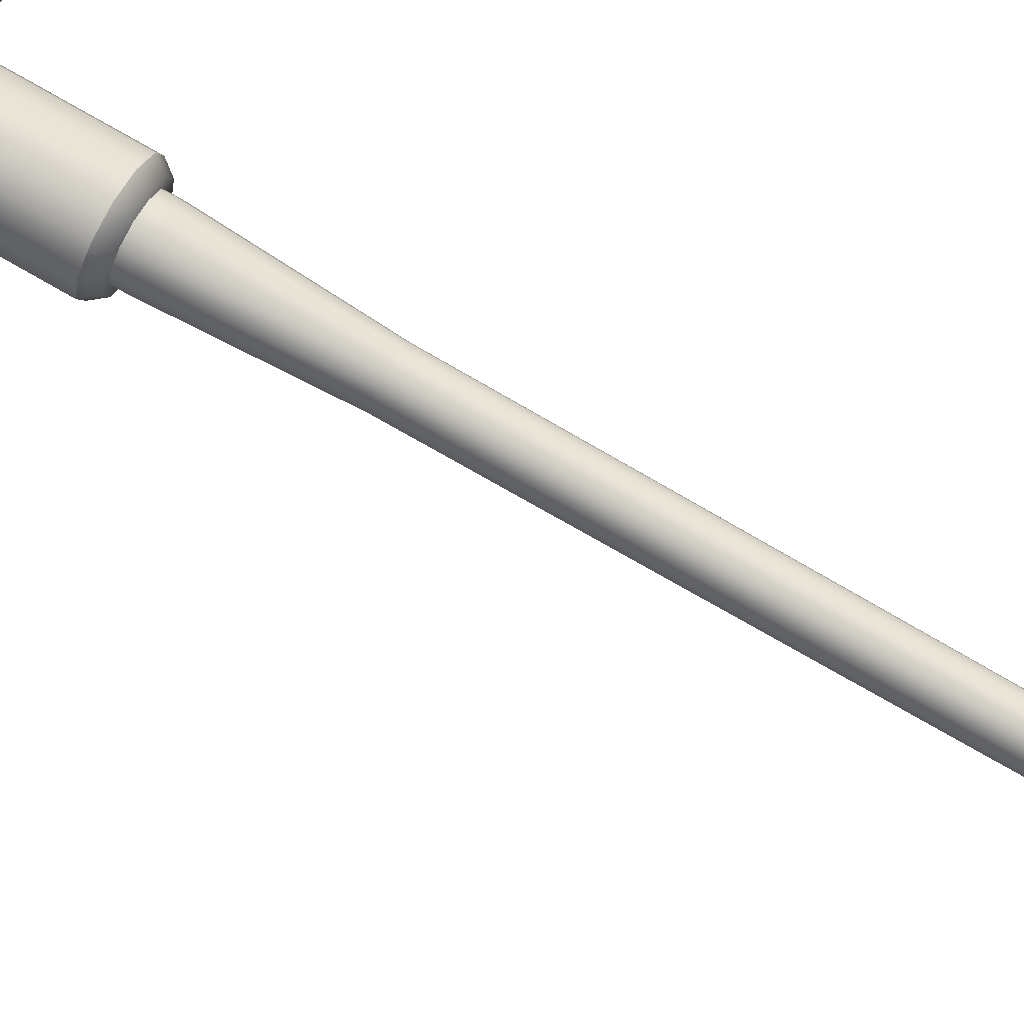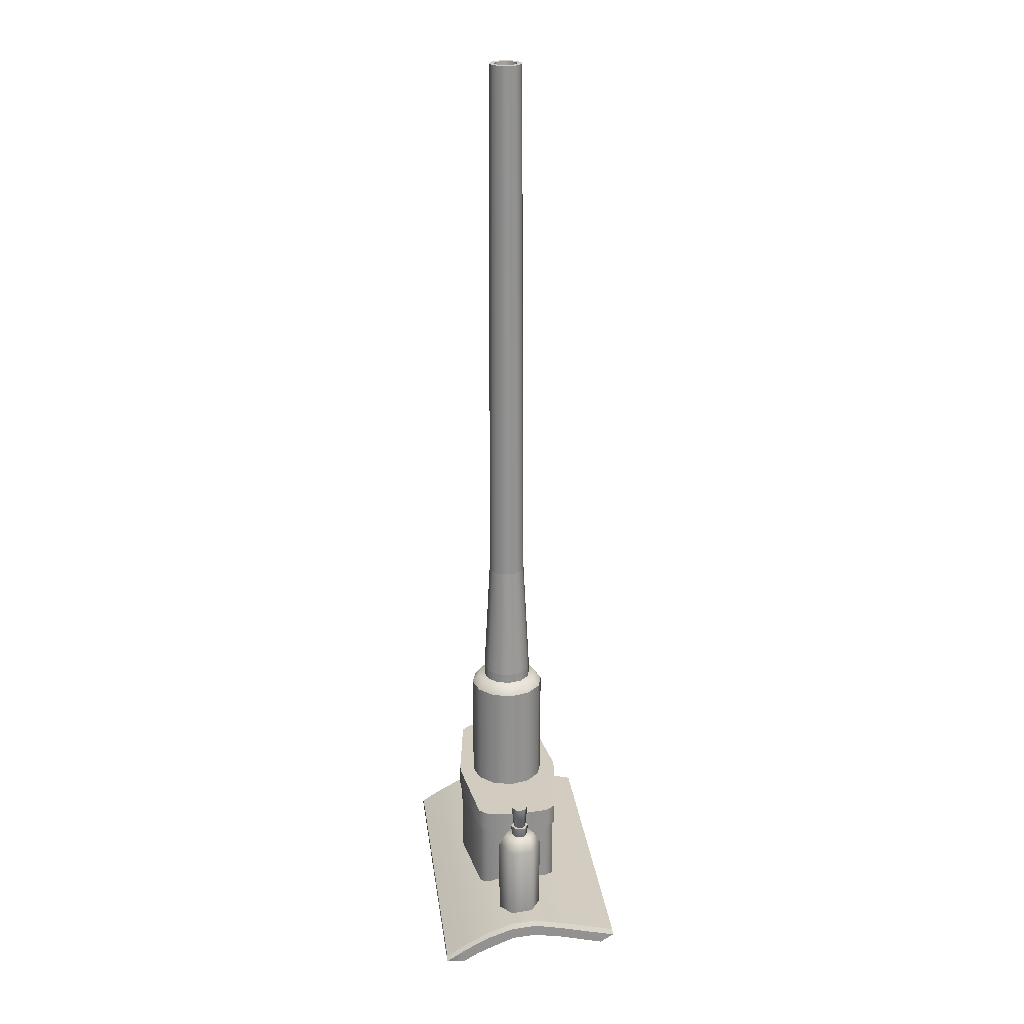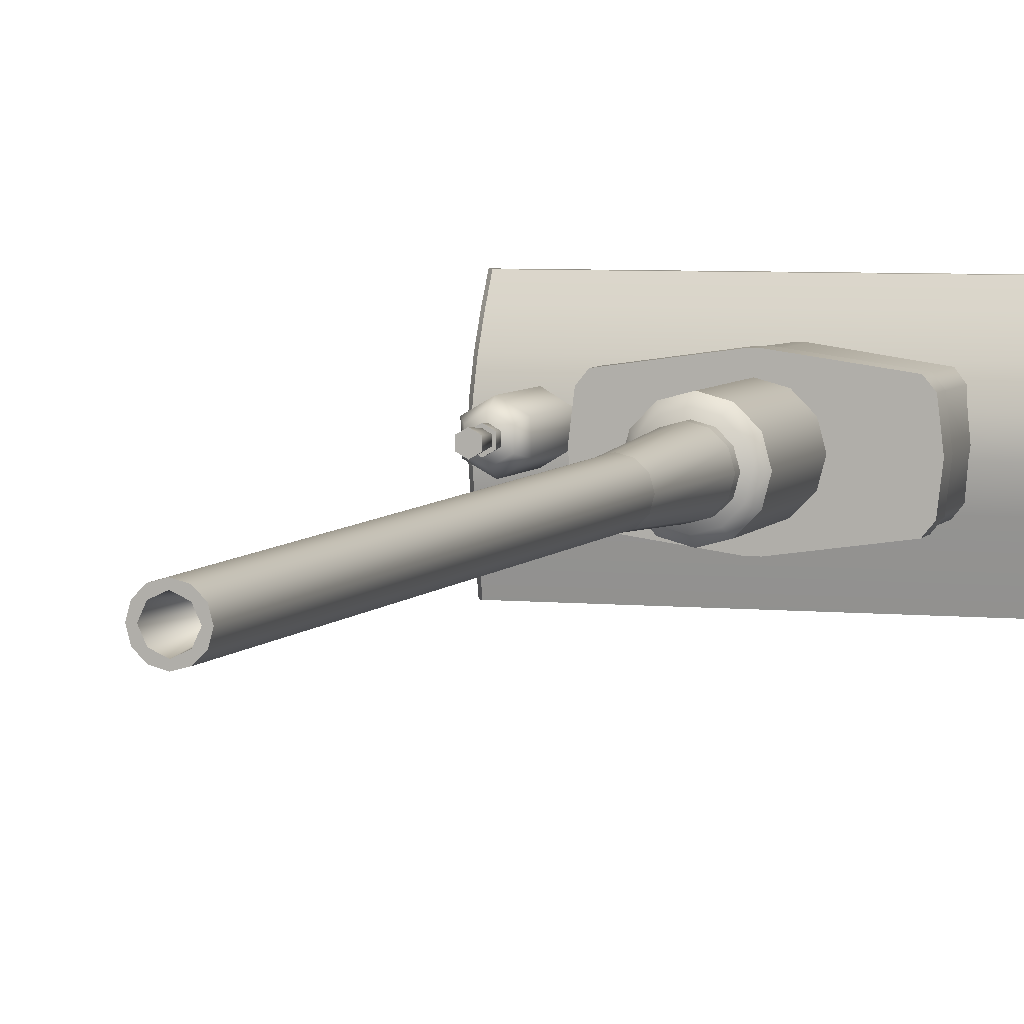
<metadata>
{"format":"obj","ext":"obj","renderer":"f3d","projection":"perspective","resolution":1024,"background":"white","views":[{"elev":77.5,"azim":119.9,"up":"+Z"},{"elev":24.0,"azim":82.7,"up":"+Y"},{"elev":5.2,"azim":-162.5,"up":"+Z"}]}
</metadata>
<code>
v 0.241 0.7753 2.203
v -0.3368 0.7753 2.203
v 0.241 0.7417 2.173
v -0.3368 0.7417 2.173
v 0.241 0.765 1.854
v -0.3368 0.765 1.854
v 0.241 0.7998 1.836
v -0.3368 0.7998 1.836
v -0.3747 0.8094 1.79
v -0.3747 0.8425 1.927
v -0.3659 0.82 1.791
v -0.3659 0.8531 1.927
v -0.3747 0.8294 2.127
v -0.3659 0.8399 2.127
v -0.3747 0.852 2.063
v -0.3659 0.8626 2.063
v -0.3747 0.8013 2.115
v -0.3747 0.8294 2.127
v -0.3747 0.8243 2.059
v -0.3747 0.852 2.063
v -0.3747 0.7645 2.237
v -0.3747 0.7986 2.185
v -0.3747 0.761 2.192
v -0.3747 0.784 2.154
v -0.3659 0.8055 2.189
v -0.3747 0.7986 2.185
v -0.3659 0.7751 2.237
v -0.3747 0.7645 2.237
v -0.3747 0.8172 1.936
v -0.3747 0.8425 1.927
v -0.3747 0.7889 1.823
v -0.3747 0.8094 1.79
v -0.3747 0.8576 1.999
v -0.3747 0.8283 2.002
v -0.3659 0.8682 1.999
v -0.3747 0.8576 1.999
v -0.3659 0.82 1.791
v 0.3946 0.82 1.791
v -0.3747 0.8094 1.79
v 0.4035 0.8094 1.79
v -0.3659 0.8531 1.927
v 0.3946 0.8531 1.927
v -0.3659 0.82 1.791
v 0.3946 0.82 1.791
v -0.3659 0.8399 2.127
v 0.3946 0.8399 2.127
v -0.3659 0.8626 2.063
v 0.3946 0.8626 2.063
v -0.3747 0.8243 2.059
v 0.4035 0.8243 2.059
v -0.3747 0.8013 2.115
v 0.4035 0.8013 2.115
v -0.3747 0.784 2.154
v 0.4035 0.784 2.154
v -0.3747 0.761 2.192
v 0.4035 0.761 2.192
v -0.3747 0.761 2.192
v 0.4035 0.761 2.192
v -0.3747 0.7645 2.237
v 0.4035 0.7645 2.237
v -0.3659 0.7751 2.237
v 0.3946 0.7751 2.237
v -0.3659 0.8055 2.189
v 0.3946 0.8055 2.189
v -0.3747 0.7645 2.237
v 0.4035 0.7645 2.237
v -0.3659 0.7751 2.237
v 0.3946 0.7751 2.237
v -0.3747 0.7889 1.823
v 0.4035 0.7889 1.823
v -0.3747 0.8172 1.936
v 0.4035 0.8172 1.936
v -0.3747 0.8283 2.002
v 0.4035 0.8283 2.002
v -0.3659 0.8682 1.999
v 0.3946 0.8682 1.999
v -0.3747 0.8094 1.79
v 0.4035 0.8094 1.79
v -0.3747 0.7889 1.823
v 0.4035 0.7889 1.823
v 0.4035 0.8094 1.79
v 0.3946 0.82 1.791
v 0.4035 0.8425 1.927
v 0.3946 0.8531 1.927
v 0.3946 0.8626 2.063
v 0.3946 0.8399 2.127
v 0.4035 0.852 2.063
v 0.4035 0.8294 2.127
v 0.4035 0.8013 2.115
v 0.4035 0.8243 2.059
v 0.4035 0.8294 2.127
v 0.4035 0.852 2.063
v 0.4035 0.7645 2.237
v 0.4035 0.761 2.192
v 0.4035 0.7986 2.185
v 0.4035 0.784 2.154
v 0.3946 0.8055 2.189
v 0.3946 0.7751 2.237
v 0.4035 0.7986 2.185
v 0.4035 0.7645 2.237
v 0.4035 0.8172 1.936
v 0.4035 0.7889 1.823
v 0.4035 0.8425 1.927
v 0.4035 0.8094 1.79
v 0.4035 0.8283 2.002
v 0.4035 0.8576 1.999
v 0.3946 0.8682 1.999
v 0.4035 0.8576 1.999
v -0.1148 1.381 2.059
v -0.08655 1.381 2.087
v -0.1252 1.381 2.021
v -0.04795 1.381 2.098
v -0.009342 1.381 2.087
v 0.01892 1.381 2.059
v 0.02926 1.381 2.021
v 0.01892 1.381 1.982
v -0.009342 1.381 1.954
v -0.04795 1.381 1.943
v -0.08655 1.381 1.954
v -0.1148 1.381 1.982
v -0.1302 1.358 1.973
v -0.09542 1.358 1.938
v -0.04795 1.358 1.926
v -0.0004726 1.358 1.938
v 0.03428 1.358 1.973
v 0.047 1.358 2.021
v 0.03428 1.358 2.068
v -0.0004726 1.358 2.103
v -0.04795 1.358 2.115
v -0.09542 1.358 2.103
v -0.1302 1.358 2.068
v -0.1429 1.358 2.021
v -0.1302 1.075 1.973
v -0.1302 1.358 1.973
v -0.09542 1.075 1.938
v -0.09542 1.358 1.938
v -0.04795 1.075 1.926
v -0.04795 1.358 1.926
v -0.04795 1.075 1.926
v -0.04795 1.358 1.926
v -0.0004727 1.075 1.938
v -0.0004726 1.358 1.938
v 0.03428 1.075 1.973
v 0.03428 1.358 1.973
v 0.047 1.075 2.02
v 0.047 1.358 2.021
v 0.03428 1.075 2.068
v 0.03428 1.358 2.068
v -0.0004727 1.075 2.103
v -0.0004726 1.358 2.103
v -0.04795 1.075 2.115
v -0.04795 1.358 2.115
v -0.09542 1.075 2.103
v -0.09542 1.358 2.103
v -0.1302 1.075 2.068
v -0.1302 1.358 2.068
v -0.1429 1.075 2.02
v -0.1429 1.358 2.021
v 0.241 0.7753 2.203
v 0.241 0.7417 2.173
v 0.2409 0.8434 2.025
v 0.241 0.7998 1.836
v 0.241 0.765 1.854
v -0.3368 0.7753 2.203
v -0.3368 0.8434 2.025
v -0.3368 0.7417 2.173
v -0.3368 0.7998 1.836
v -0.3368 0.765 1.854
v -0.08242 3.044 2.001
v -0.06785 3.044 1.987
v -0.08781 1.703 1.998
v -0.07096 1.703 1.981
v -0.04795 3.044 1.981
v -0.04795 1.703 1.975
v -0.04795 3.044 1.981
v -0.02805 3.044 1.987
v -0.04795 1.703 1.975
v -0.02494 1.703 1.981
v -0.01348 3.044 2.001
v -0.00809 1.703 1.998
v -0.008147 3.044 2.021
v -0.001924 1.703 2.021
v -0.01348 3.044 2.041
v -0.00809 1.703 2.044
v -0.02805 3.044 2.056
v -0.02494 1.703 2.061
v -0.04795 3.044 2.061
v -0.04795 1.703 2.067
v -0.06785 3.044 2.056
v -0.07096 1.703 2.061
v -0.08242 3.044 2.041
v -0.08781 1.703 2.044
v -0.08775 3.044 2.021
v -0.09397 1.703 2.021
v -0.0188 3.044 2.021
v -0.04795 2.719 2.021
v -0.02804 3.044 2.041
v -0.08781 1.703 1.998
v -0.07096 1.703 1.981
v -0.1014 1.405 1.99
v -0.07882 1.405 1.967
v -0.04795 1.703 1.975
v -0.04795 1.405 1.959
v -0.04795 1.703 1.975
v -0.02494 1.703 1.981
v -0.04795 1.405 1.959
v -0.01707 1.405 1.967
v -0.00809 1.703 1.998
v 0.005527 1.405 1.99
v -0.001924 1.703 2.021
v 0.0138 1.405 2.021
v -0.00809 1.703 2.044
v 0.005527 1.405 2.051
v -0.02494 1.703 2.061
v -0.01707 1.405 2.074
v -0.04795 1.703 2.067
v -0.04795 1.405 2.082
v -0.07096 1.703 2.061
v -0.07882 1.405 2.074
v -0.08781 1.703 2.044
v -0.1014 1.405 2.051
v -0.09397 1.703 2.021
v -0.1097 1.405 2.021
v -0.1014 1.405 1.99
v -0.07882 1.405 1.967
v -0.1014 1.38 1.99
v -0.07882 1.38 1.967
v -0.04795 1.405 1.959
v -0.04795 1.38 1.959
v -0.04795 1.405 1.959
v -0.01707 1.405 1.967
v -0.04795 1.38 1.959
v -0.01707 1.38 1.967
v 0.005527 1.405 1.99
v 0.005527 1.38 1.99
v 0.0138 1.405 2.021
v 0.0138 1.38 2.021
v 0.005527 1.405 2.051
v 0.005527 1.38 2.051
v -0.01707 1.405 2.074
v -0.01707 1.38 2.074
v -0.04795 1.405 2.082
v -0.04795 1.38 2.082
v -0.07882 1.405 2.074
v -0.07882 1.38 2.074
v -0.1014 1.405 2.051
v -0.1014 1.38 2.051
v -0.1097 1.405 2.021
v -0.1097 1.38 2.021
v -0.08242 3.044 2.001
v -0.08775 3.044 2.021
v -0.06786 3.044 2.001
v -0.0771 3.044 2.021
v -0.08242 3.044 2.041
v -0.06786 3.044 2.041
v -0.06785 3.044 2.056
v -0.04795 3.044 2.061
v -0.04795 3.044 2.05
v -0.02805 3.044 2.056
v -0.02804 3.044 2.041
v -0.01348 3.044 2.041
v -0.008147 3.044 2.021
v -0.0188 3.044 2.021
v -0.01348 3.044 2.001
v -0.02804 3.044 2.001
v -0.02805 3.044 1.987
v -0.04795 3.044 1.981
v -0.04795 3.044 1.992
v -0.06785 3.044 1.987
v -0.06786 3.044 2.001
v -0.0771 3.044 2.021
v -0.06786 3.044 2.041
v -0.04795 3.044 2.05
v -0.02804 3.044 2.001
v -0.04795 3.044 1.992
v 0.2691 1.084 2.05
v 0.3326 1.084 2.011
v 0.2678 1.084 2.012
v 0.2543 1.053 2.058
v 0.3019 1.053 2.085
v 0.2691 1.084 2.05
v 0.3474 1.053 2.002
v 0.2998 1.053 1.976
v 0.3326 1.084 2.011
v 0.3019 0.8527 2.085
v 0.3474 0.8584 2.002
v 0.2998 0.8597 1.976
v 0.2832 1.167 2.02
v 0.3012 1.167 2.01
v 0.3012 0.9457 2.03
v 0.3012 1.167 2.01
v 0.3192 1.167 2.02
v 0.3192 1.167 2.041
v 0.3012 1.167 2.051
v 0.2832 1.167 2.041
v 0.2832 1.167 2.02
v 0.2832 1.167 2.041
v 0.3012 1.167 2.01
v 0.3012 1.167 2.051
v 0.3192 1.167 2.041
v 0.3192 1.167 2.02
v 0.2818 1.111 2.019
v 0.3012 1.111 2.008
v 0.3012 0.8535 2.03
v 0.3012 1.111 2.008
v 0.3206 1.111 2.019
v 0.3206 1.111 2.042
v 0.3012 1.111 2.053
v 0.2818 1.111 2.042
v 0.2818 1.111 2.019
v 0.2818 1.111 2.042
v 0.3012 1.111 2.008
v 0.3012 1.111 2.053
v 0.3206 1.111 2.042
v 0.3206 1.111 2.019
v 0.3339 1.084 2.048
v 0.3016 1.084 2.067
v 0.2998 1.053 1.976
v 0.2678 1.084 2.012
v 0.3001 1.084 1.993
v 0.3492 0.8549 2.057
v 0.3492 1.053 2.057
v 0.2998 0.8597 1.976
v 0.2525 0.8576 2.004
v 0.2525 1.053 2.004
v 0.2543 0.8541 2.058
v 0.3016 1.084 2.067
v 0.3339 1.084 2.048
v 0.3001 1.084 1.993
v 0.3001 1.084 1.993
v 0.1879 1.025 2.02
v 0.1787 1.025 2.097
v 0.1879 0.858 2.02
v 0.1787 0.8462 2.097
v 0.1604 1.025 1.921
v 0.1604 0.8338 1.921
v -0.03708 1.025 1.893
v -0.03708 0.825 1.893
v -0.05883 0.825 1.893
v -0.2563 0.8338 1.921
v -0.05883 1.025 1.893
v -0.2563 1.025 1.921
v -0.2838 1.025 2.02
v -0.2746 1.025 1.943
v -0.2838 0.858 2.02
v -0.2746 0.8415 1.944
v -0.2563 1.025 2.119
v -0.2563 0.8356 2.119
v -0.05883 1.025 2.147
v -0.05883 0.8179 2.147
v -0.03708 0.8179 2.147
v 0.1604 0.8356 2.119
v -0.03708 1.025 2.147
v 0.1604 1.025 2.119
v -0.03708 0.825 1.893
v -0.03708 1.025 1.893
v 0.1787 0.8415 1.944
v 0.1787 1.025 1.943
v -0.2746 0.8462 2.097
v -0.2746 1.025 2.097
v 0.1876 1.024 2.1
v 0.1972 1.024 2.02
v 0.1876 1.077 2.1
v 0.1972 1.077 2.02
v 0.1686 1.077 1.917
v 0.1686 1.024 1.917
v -0.03666 1.077 1.888
v -0.03666 1.024 1.889
v -0.05925 1.077 1.888
v -0.05925 1.024 1.889
v -0.2645 1.077 1.917
v -0.2645 1.024 1.917
v -0.2835 1.077 1.941
v -0.2835 1.024 1.941
v -0.2931 1.077 2.02
v -0.2931 1.024 2.02
v -0.2645 1.077 2.123
v -0.2645 1.024 2.123
v -0.05925 1.077 2.152
v -0.05925 1.024 2.152
v -0.03666 1.077 2.152
v -0.03666 1.024 2.152
v 0.1686 1.077 2.123
v 0.1686 1.024 2.123
v -0.05925 1.024 1.889
v -0.05925 1.077 1.888
v 0.1686 1.024 2.123
v -0.03666 1.024 2.152
v 0.1876 1.024 2.1
v 0.1972 1.024 2.02
v 0.1876 1.024 1.941
v 0.1686 1.024 1.917
v -0.03666 1.024 1.889
v -0.05925 1.024 2.152
v -0.05925 1.024 1.889
v -0.2645 1.024 2.123
v -0.2835 1.024 2.1
v -0.2931 1.024 2.02
v -0.2645 1.024 1.917
v -0.2835 1.024 1.941
v 0.1686 1.077 1.917
v -0.03666 1.077 1.888
v 0.1876 1.077 1.941
v 0.1972 1.077 2.02
v 0.1876 1.077 2.1
v 0.1686 1.077 2.123
v -0.03666 1.077 2.152
v -0.05925 1.077 1.888
v -0.05925 1.077 2.152
v -0.2645 1.077 1.917
v -0.2835 1.077 1.941
v -0.2931 1.077 2.02
v -0.2645 1.077 2.123
v -0.2835 1.077 2.1
v 0.1876 1.024 1.941
v 0.1876 1.077 1.941
v -0.2835 1.024 2.1
v -0.2835 1.077 2.1
v -0.04795 2.719 2.021
v -0.04795 2.719 2.021
v -0.04795 2.719 2.021
v 0.3012 0.9457 2.03
v 0.3012 0.9457 2.03
v 0.3012 0.9457 2.03
v 0.3012 0.9457 2.03
v 0.3012 0.8535 2.03
v 0.3012 0.8535 2.03
v 0.3012 0.8535 2.03
v 0.3012 0.8535 2.03
g group_151834960_140627853629056
f 1 2 3
f 3 2 4
f 5 6 7
f 7 6 8
f 9 10 11
f 11 10 12
f 13 14 15
f 15 14 16
f 17 18 19
f 19 18 20
f 21 22 23
f 23 22 24
f 22 18 24
f 24 18 17
f 25 26 27
f 27 26 28
f 14 13 25
f 25 13 26
f 29 30 31
f 31 30 32
f 33 34 20
f 20 34 19
f 34 33 29
f 29 33 30
f 35 36 16
f 16 36 15
f 10 36 12
f 12 36 35
f 37 38 39
f 39 38 40
f 41 42 43
f 43 42 44
f 45 46 47
f 47 46 48
f 49 50 51
f 51 50 52
f 53 54 55
f 55 54 56
f 57 58 59
f 59 58 60
f 51 52 53
f 53 52 54
f 61 62 63
f 63 62 64
f 65 66 67
f 67 66 68
f 63 64 45
f 45 64 46
f 69 70 71
f 71 70 72
f 73 74 49
f 49 74 50
f 71 72 73
f 73 72 74
f 47 48 75
f 75 48 76
f 77 78 79
f 79 78 80
f 75 76 41
f 41 76 42
f 81 82 83
f 83 82 84
f 85 86 87
f 87 86 88
f 89 90 91
f 91 90 92
f 93 94 95
f 95 94 96
f 89 91 96
f 96 91 95
f 97 98 99
f 99 98 100
f 86 97 88
f 88 97 99
f 101 102 103
f 103 102 104
f 90 105 92
f 92 105 106
f 105 101 106
f 106 101 103
f 107 85 108
f 108 85 87
f 107 108 84
f 84 108 83
f 109 110 111
f 112 113 110
f 114 115 113
f 116 117 115
f 118 119 117
f 120 111 119
f 115 117 113
f 111 110 119
f 110 113 119
f 113 117 119
f 120 119 121
f 121 119 122
f 119 118 122
f 122 118 123
f 118 117 123
f 123 117 124
f 117 116 124
f 124 116 125
f 116 115 125
f 125 115 126
f 114 127 115
f 115 127 126
f 113 128 114
f 114 128 127
f 113 112 128
f 128 112 129
f 112 110 129
f 129 110 130
f 110 109 130
f 130 109 131
f 109 111 131
f 131 111 132
f 111 120 132
f 132 120 121
f 133 134 135
f 135 134 136
f 135 136 137
f 137 136 138
f 139 140 141
f 141 140 142
f 141 142 143
f 143 142 144
f 143 144 145
f 145 144 146
f 145 146 147
f 147 146 148
f 147 148 149
f 149 148 150
f 149 150 151
f 151 150 152
f 151 152 153
f 153 152 154
f 153 154 155
f 155 154 156
f 155 156 157
f 157 156 158
f 157 158 133
f 133 158 134
f 159 160 161
f 162 161 163
f 161 160 163
f 164 165 166
f 167 168 165
f 168 166 165
f 169 170 171
f 171 170 172
f 170 173 172
f 172 173 174
f 175 176 177
f 177 176 178
f 176 179 178
f 178 179 180
f 179 181 180
f 180 181 182
f 181 183 182
f 182 183 184
f 183 185 184
f 184 185 186
f 185 187 186
f 186 187 188
f 187 189 188
f 188 189 190
f 189 191 190
f 190 191 192
f 191 193 192
f 192 193 194
f 193 169 194
f 194 169 171
f 195 196 197
f 198 199 200
f 200 199 201
f 199 202 201
f 201 202 203
f 204 205 206
f 206 205 207
f 205 208 207
f 207 208 209
f 208 210 209
f 209 210 211
f 210 212 211
f 211 212 213
f 212 214 213
f 213 214 215
f 214 216 215
f 215 216 217
f 216 218 217
f 217 218 219
f 218 220 219
f 219 220 221
f 220 222 221
f 221 222 223
f 222 198 223
f 223 198 200
f 224 225 226
f 226 225 227
f 225 228 227
f 227 228 229
f 230 231 232
f 232 231 233
f 231 234 233
f 233 234 235
f 236 237 234
f 234 237 235
f 238 239 236
f 236 239 237
f 238 240 239
f 239 240 241
f 240 242 241
f 241 242 243
f 242 244 243
f 243 244 245
f 244 246 245
f 245 246 247
f 246 248 247
f 247 248 249
f 248 224 249
f 249 224 226
f 250 251 252
f 252 251 253
f 251 254 253
f 253 254 255
f 254 256 255
f 256 257 255
f 255 257 258
f 257 259 258
f 258 259 260
f 259 261 260
f 261 262 260
f 260 262 263
f 262 264 263
f 263 264 265
f 264 266 265
f 266 267 265
f 265 267 268
f 267 269 268
f 268 269 252
f 269 250 252
f 270 271 419
f 419 271 272
f 420 272 273
f 196 273 197
f 274 421 195
f 275 421 274
f 270 419 275
f 276 277 278
f 279 280 281
f 282 283 284
f 280 279 285
f 286 287 282
f 288 289 290
f 291 292 290
f 292 293 422
f 293 294 423
f 294 295 424
f 295 288 425
f 296 297 298
f 297 299 298
f 299 300 298
f 300 301 298
f 302 303 304
f 305 306 304
f 306 307 426
f 307 308 427
f 308 309 428
f 309 302 429
f 310 311 312
f 311 313 312
f 313 314 312
f 314 315 312
f 280 316 317
f 284 316 282
f 318 319 320
f 281 319 279
f 285 321 280
f 282 322 286
f 323 324 318
f 279 325 326
f 276 327 328
f 276 328 277
f 277 329 278
f 280 317 281
f 283 330 284
f 279 326 285
f 287 283 282
f 280 322 316
f 316 322 282
f 318 325 319
f 319 325 279
f 321 322 280
f 322 321 286
f 324 325 318
f 325 324 326
f 331 332 333
f 333 332 334
f 335 336 337
f 337 336 338
f 339 340 341
f 341 340 342
f 343 344 345
f 345 344 346
f 347 348 349
f 349 348 350
f 351 352 353
f 353 352 354
f 355 339 356
f 356 339 341
f 350 351 349
f 349 351 353
f 352 334 354
f 354 334 332
f 336 335 357
f 357 335 358
f 340 346 342
f 342 346 344
f 348 347 359
f 359 347 360
f 357 358 333
f 333 358 331
f 359 360 345
f 345 360 343
f 361 362 363
f 363 362 364
f 365 366 367
f 367 366 368
f 369 370 371
f 371 370 372
f 373 374 375
f 375 374 376
f 377 378 379
f 379 378 380
f 381 382 383
f 383 382 384
f 368 385 367
f 367 385 386
f 380 382 379
f 379 382 381
f 387 388 389
f 389 388 390
f 390 388 391
f 391 388 392
f 392 388 393
f 388 394 393
f 393 394 395
f 394 396 395
f 396 397 395
f 397 398 395
f 399 395 400
f 398 400 395
f 401 402 403
f 403 402 404
f 404 402 405
f 405 402 406
f 406 402 407
f 402 408 407
f 407 408 409
f 408 410 409
f 410 411 409
f 411 412 409
f 413 409 414
f 412 414 409
f 384 361 383
f 383 361 363
f 415 366 416
f 416 366 365
f 374 373 372
f 372 373 371
f 378 377 417
f 417 377 418
f 416 364 415
f 415 364 362
f 417 418 376
f 376 418 375

</code>
